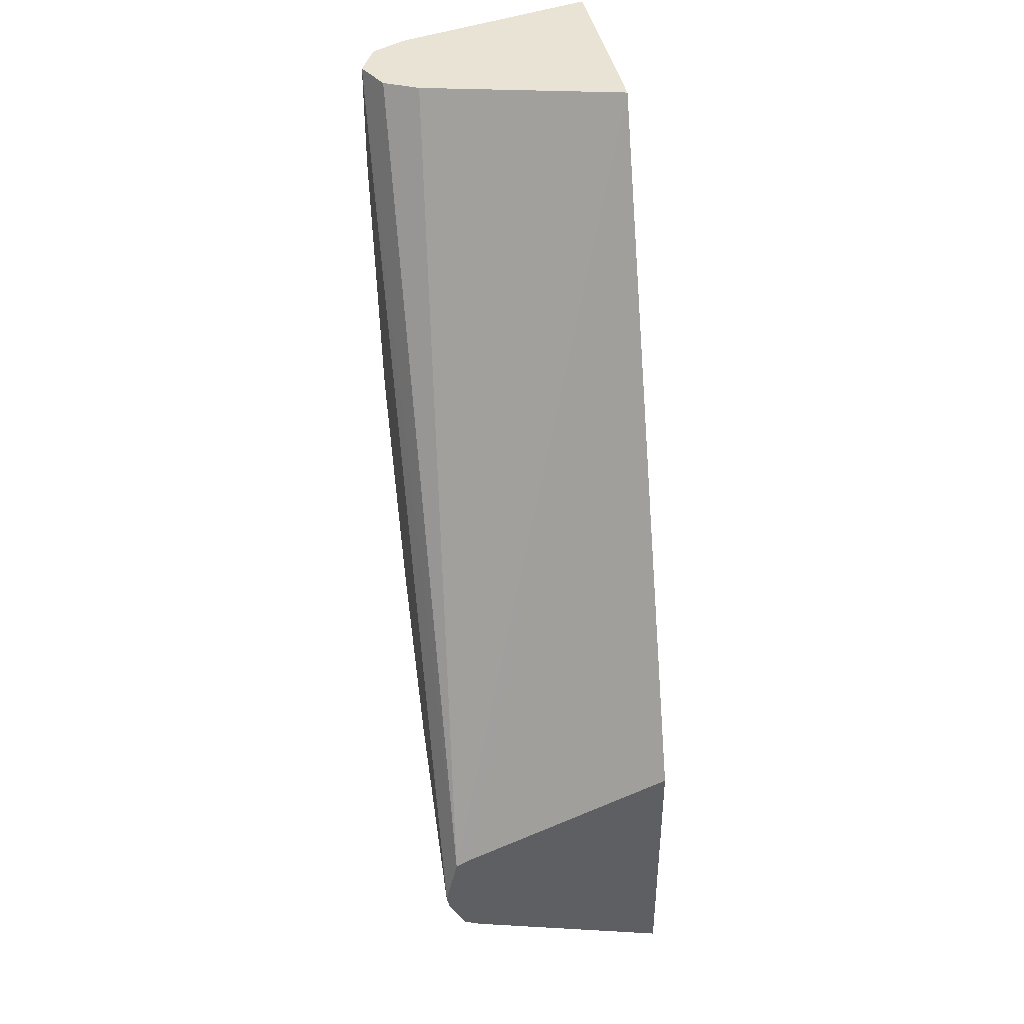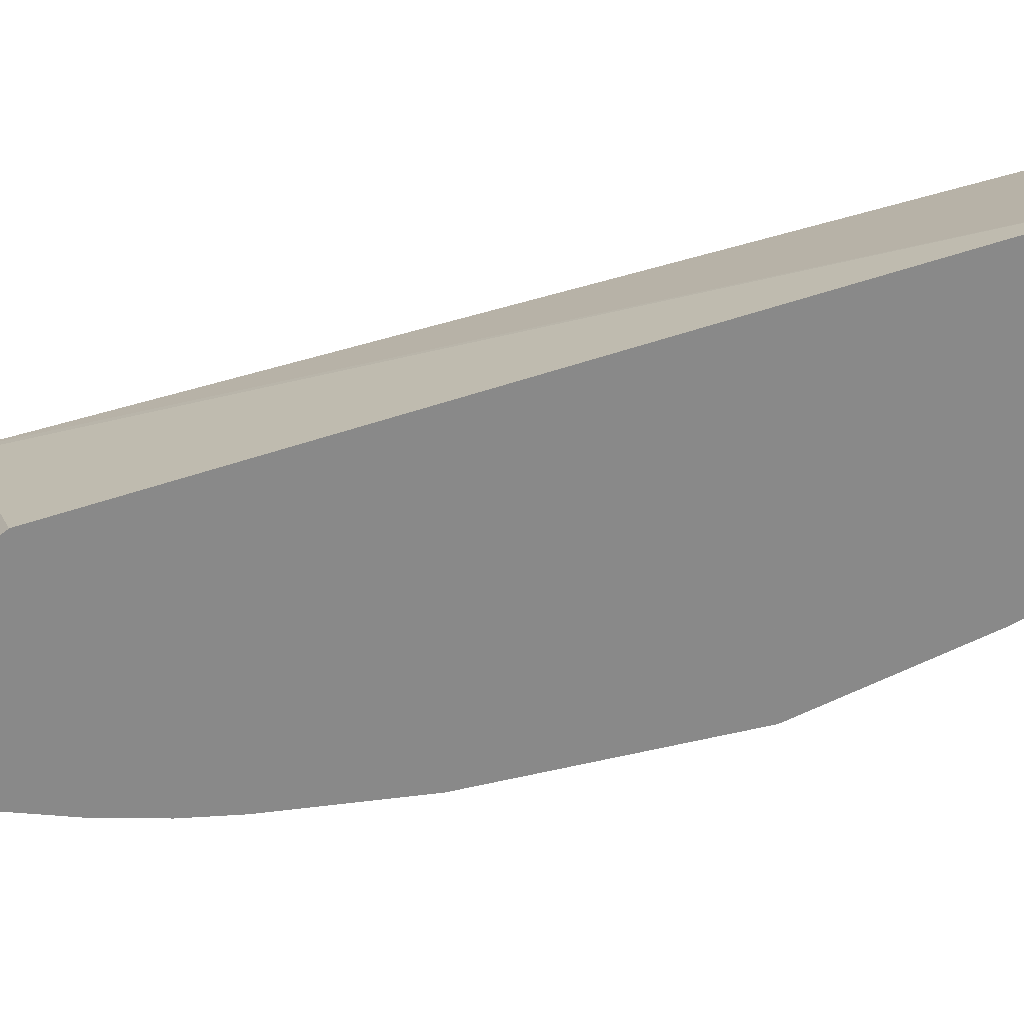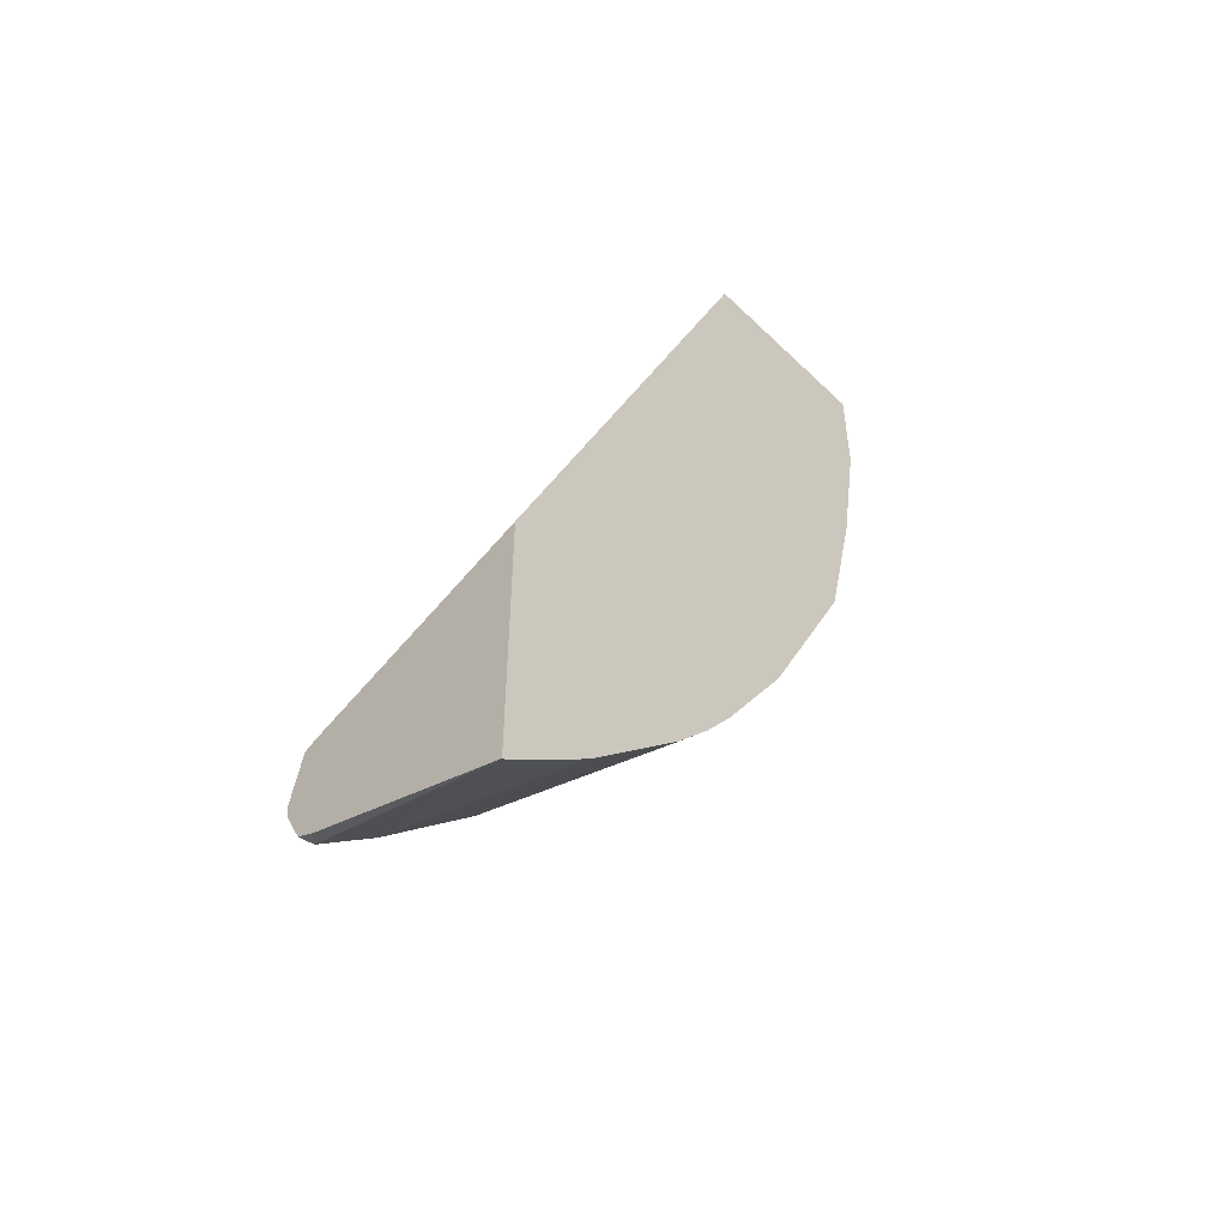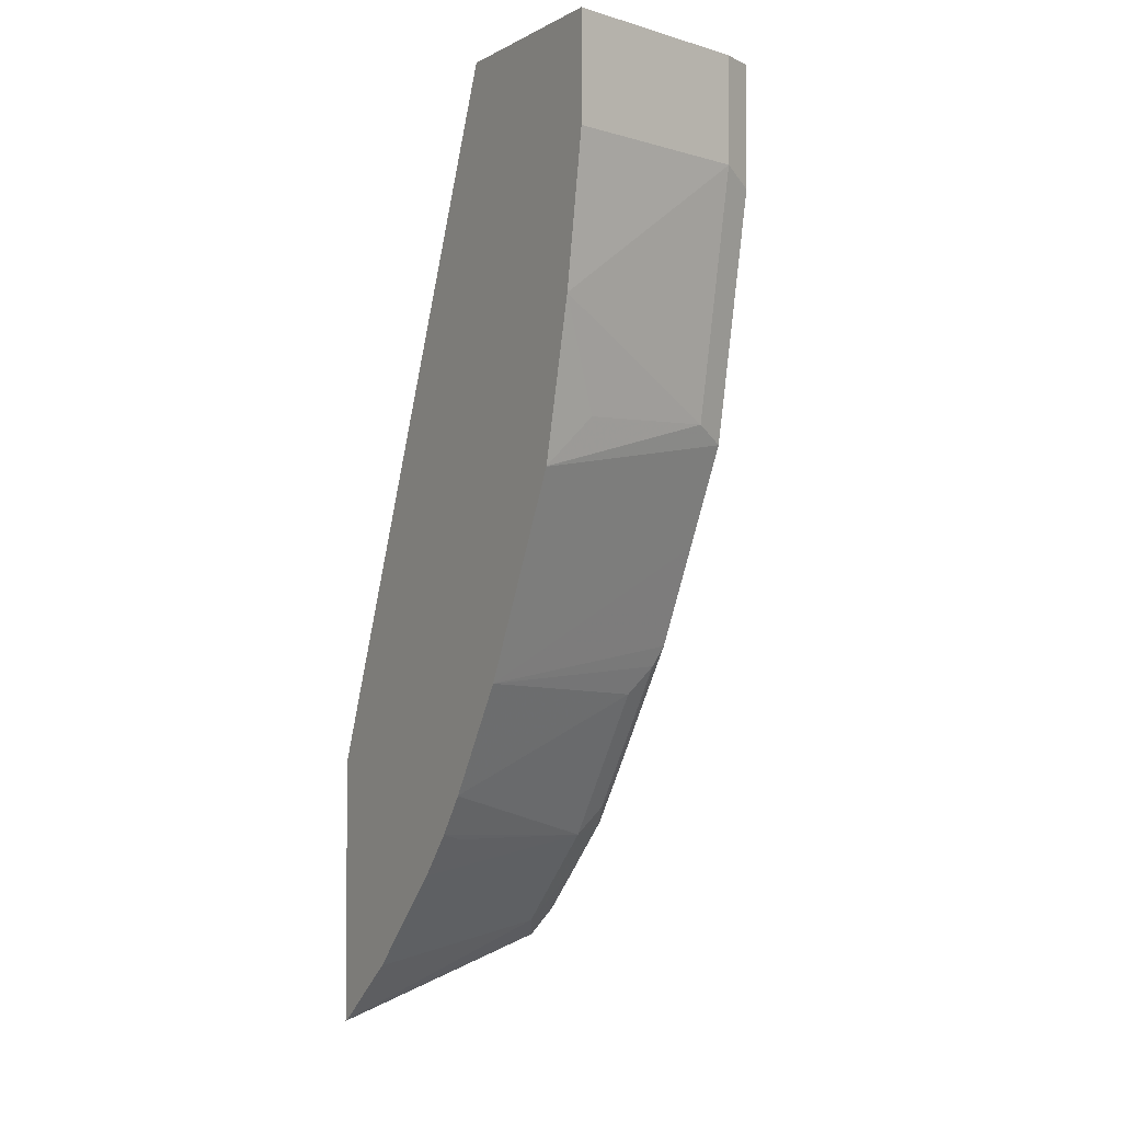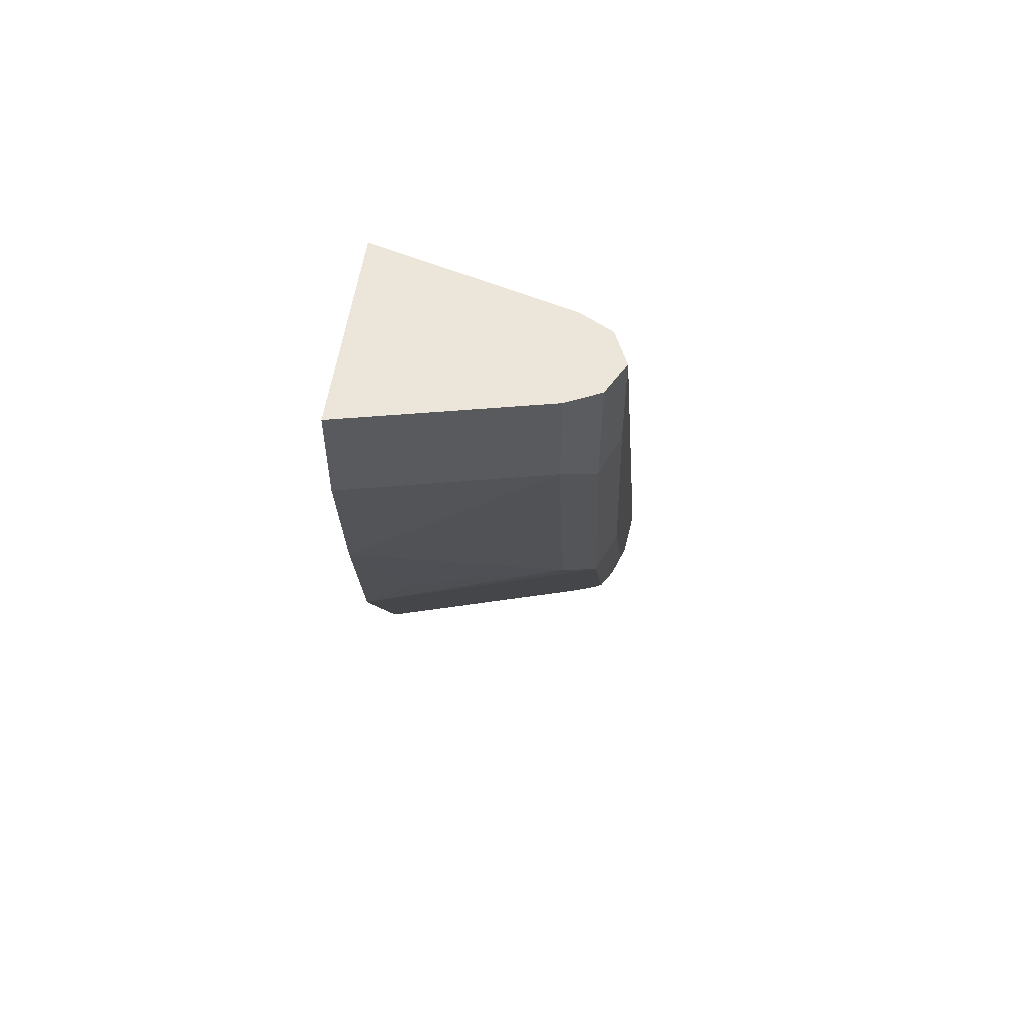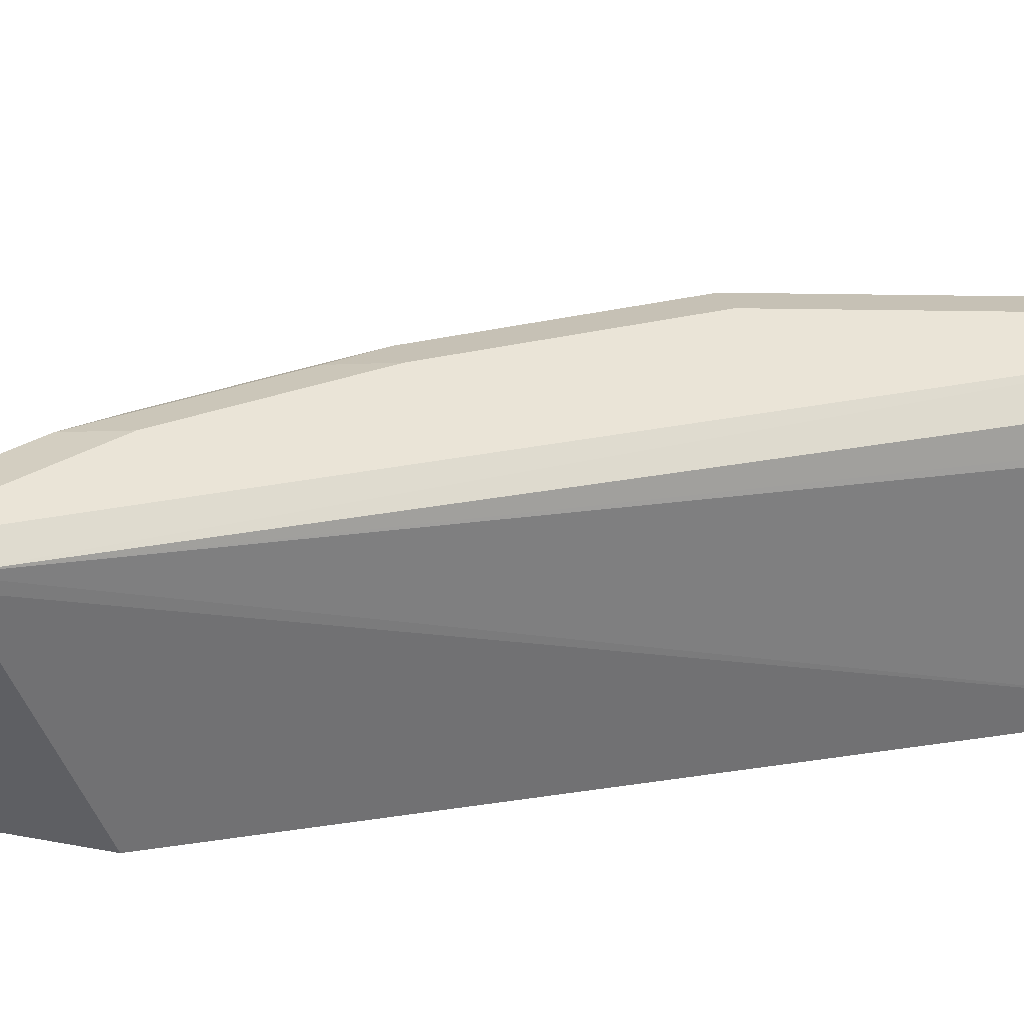
<metadata>
{"format":"obj","ext":"obj","renderer":"f3d","projection":"perspective","resolution":1024,"background":"white","views":[{"elev":41.2,"azim":-101.3,"up":"+Z"},{"elev":-63.1,"azim":-49.9,"up":"+Y"},{"elev":-51.2,"azim":-46.3,"up":"+Z"},{"elev":-3.6,"azim":59.0,"up":"+Z"},{"elev":57.3,"azim":99.1,"up":"+Z"},{"elev":43.6,"azim":-77.6,"up":"+Y"}]}
</metadata>
<code>
v 0.4466 0.7632 0.003335
v 0.4281 0.8375 0.003335
v 0.3724 0.7632 0.003335
v 0.4466 0.7632 -0.03728
v 0.4219 0.8499 0.003335
v 0.4281 0.8375 -0.03724
v 0.3908 0.8375 0.003335
v 0.265 0.8515 -0.291
v 0.265 0.8466 -0.2885
v 0.265 0.7632 -0.2566
v 0.4373 0.7632 -0.09297
v 0.4094 0.8561 0.003335
v 0.4219 0.8499 -0.04344
v 0.4094 0.8375 -0.1303
v 0.3919 0.8397 0.003335
v 0.265 0.853 -0.2978
v 0.397 0.8499 0.003335
v 0.265 0.7632 -0.3606
v 0.4234 0.7632 -0.1511
v 0.4234 0.7817 -0.1326
v 0.4094 0.8561 -0.03724
v 0.265 0.8561 -0.3119
v 0.4032 0.8499 -0.1365
v 0.4233 0.7632 -0.1513
v 0.265 0.842 -0.3327
v 0.2699 0.8468 -0.3303
v 0.2667 0.7632 -0.3598
v 0.3908 0.8561 -0.1303
v 0.2978 0.8561 -0.2792
v 0.2978 0.8515 -0.3001
v 0.2792 0.8515 -0.3187
v 0.265 0.855 -0.3169
v 0.3846 0.8499 -0.1737
v 0.3861 0.7632 -0.2257
v 0.265 0.8484 -0.3295
v 0.2854 0.8375 -0.3226
v 0.2977 0.7632 -0.3351
v 0.3722 0.8561 -0.1675
v 0.3164 0.8561 -0.2605
v 0.3164 0.8515 -0.2815
v 0.3226 0.8375 -0.2854
v 0.265 0.8503 -0.3264
v 0.366 0.8499 -0.2109
v 0.3536 0.8561 -0.2047
v 0.3599 0.7632 -0.2666
v 0.3598 0.8375 -0.2295
v 0.3629 0.8468 -0.2187
v 0.3351 0.7632 -0.2976
v 0.3257 0.8468 -0.2745
v 0.3536 0.8515 -0.2256
v 0.3288 0.8499 -0.2668
v 0.3598 0.7632 -0.2667
v 0.3489 0.7632 -0.2815
v 0.3443 0.7724 -0.2838
f 25 35 26
f 30 40 41
f 29 40 30
f 29 39 40
f 27 36 37
f 26 36 27
f 30 36 31
f 26 31 36
f 26 35 31
f 30 41 36
f 24 34 33
f 22 29 30
f 23 33 38
f 23 24 33
f 22 31 32
f 22 30 31
f 18 26 27
f 18 25 26
f 14 24 23
f 14 19 24
f 14 20 19
f 13 28 21
f 31 35 42
f 23 38 28
f 31 42 32
f 48 54 53
f 33 43 44
f 13 23 28
f 47 49 51
f 45 52 46
f 43 50 44
f 43 51 50
f 43 47 51
f 41 54 48
f 41 53 54
f 41 52 53
f 41 46 52
f 41 47 46
f 41 49 47
f 40 51 49
f 40 50 51
f 40 49 41
f 39 50 40
f 39 44 50
f 37 41 48
f 36 41 37
f 34 47 43
f 34 46 47
f 34 45 46
f 33 44 38
f 33 34 43
f 12 22 16
f 12 28 38
f 12 39 29
f 2 13 5
f 2 6 13
f 1 6 2
f 1 4 6
f 1 11 4
f 1 19 11
f 1 24 19
f 1 34 24
f 1 45 34
f 1 52 45
f 1 53 52
f 1 48 53
f 1 37 48
f 1 27 37
f 1 18 27
f 1 10 18
f 1 3 10
f 1 7 3
f 1 17 15
f 1 12 17
f 1 5 12
f 1 2 5
f 12 29 22
f 3 7 8
f 3 8 9
f 1 15 7
f 4 11 6
f 3 9 10
f 12 38 44
f 11 20 14
f 12 44 39
f 11 19 20
f 8 12 16
f 8 17 12
f 8 15 17
f 8 10 9
f 8 18 10
f 8 25 18
f 12 21 28
f 8 42 35
f 8 35 25
f 5 21 12
f 6 11 14
f 6 14 23
f 5 13 21
f 7 15 8
f 8 16 22
f 8 22 32
f 8 32 42
f 6 23 13

</code>
